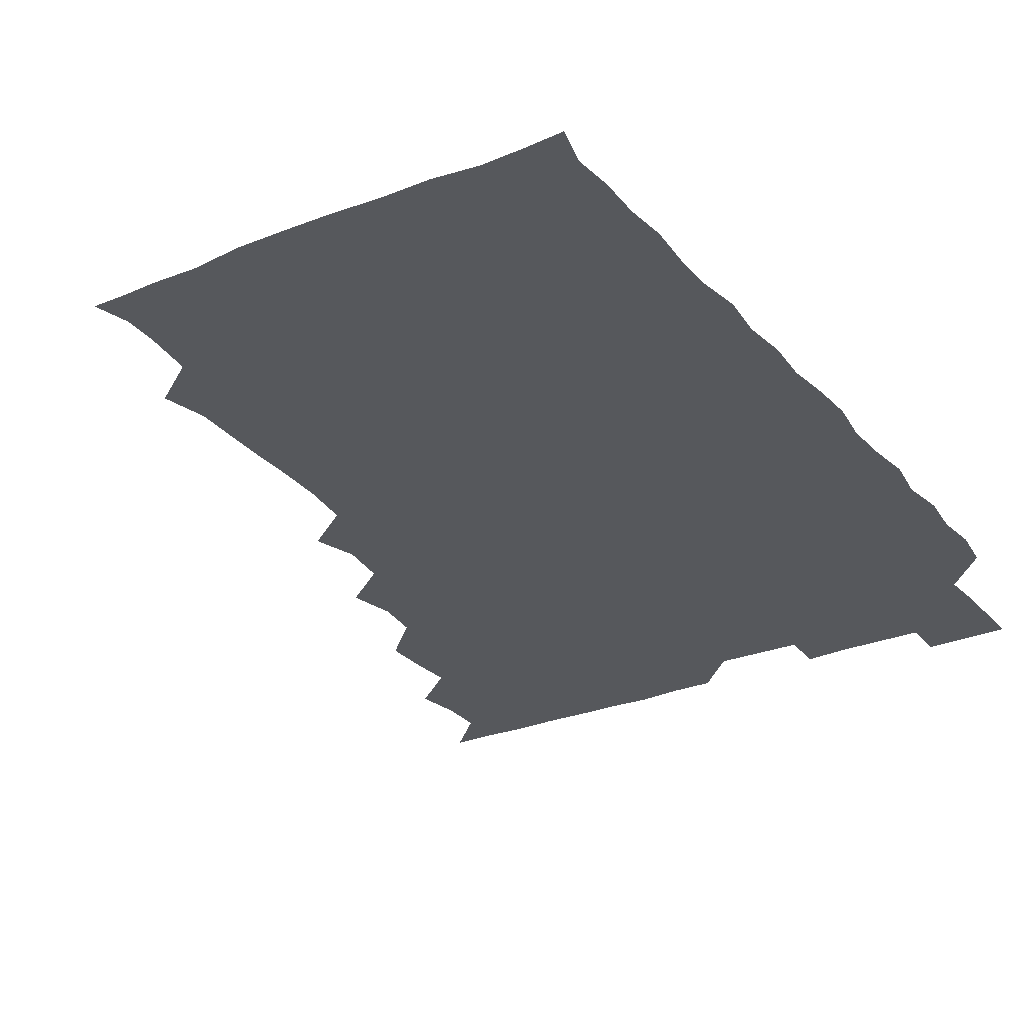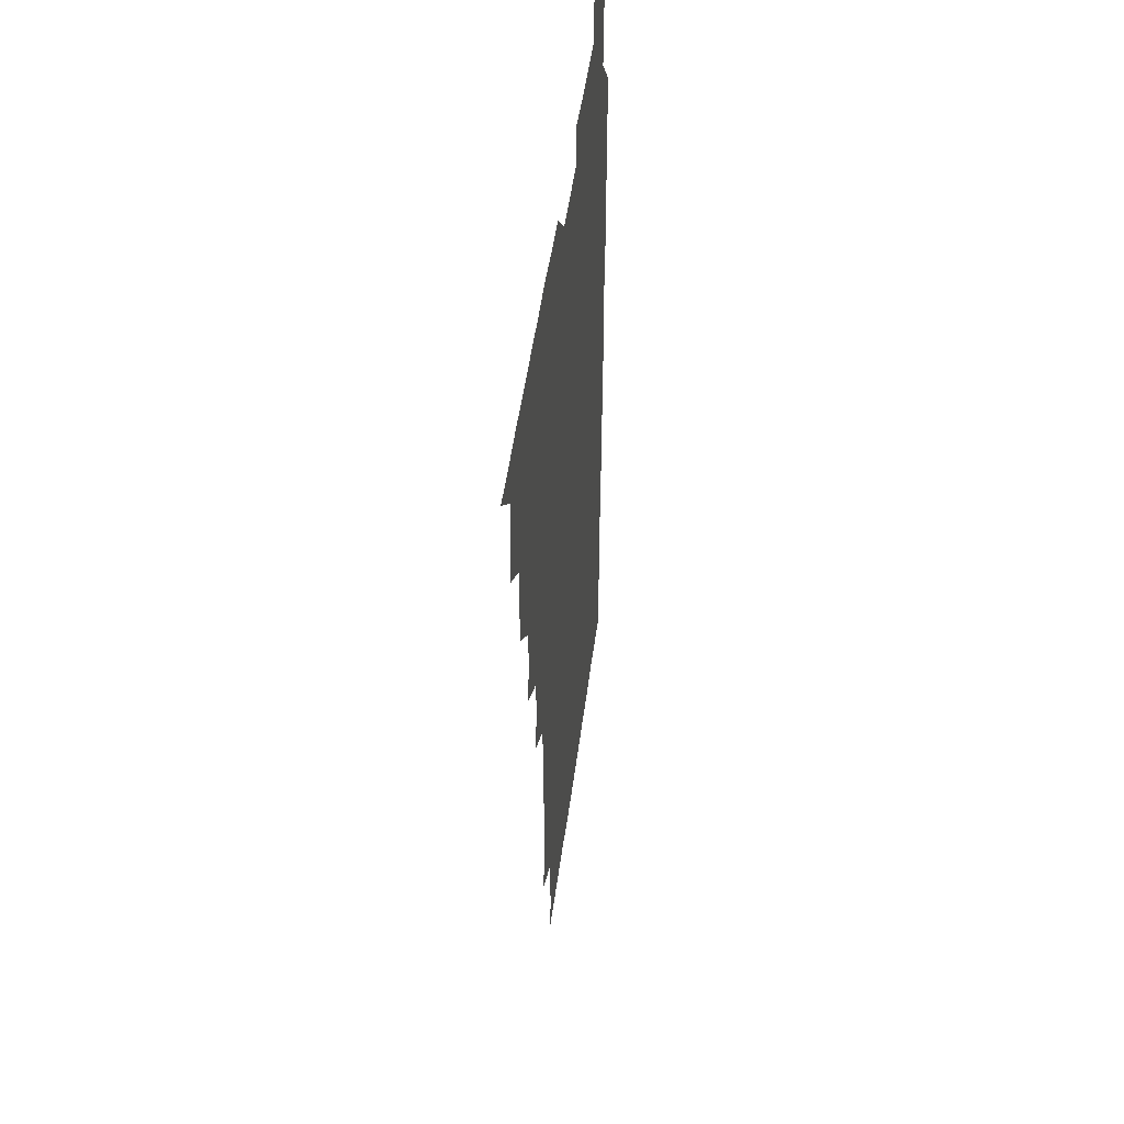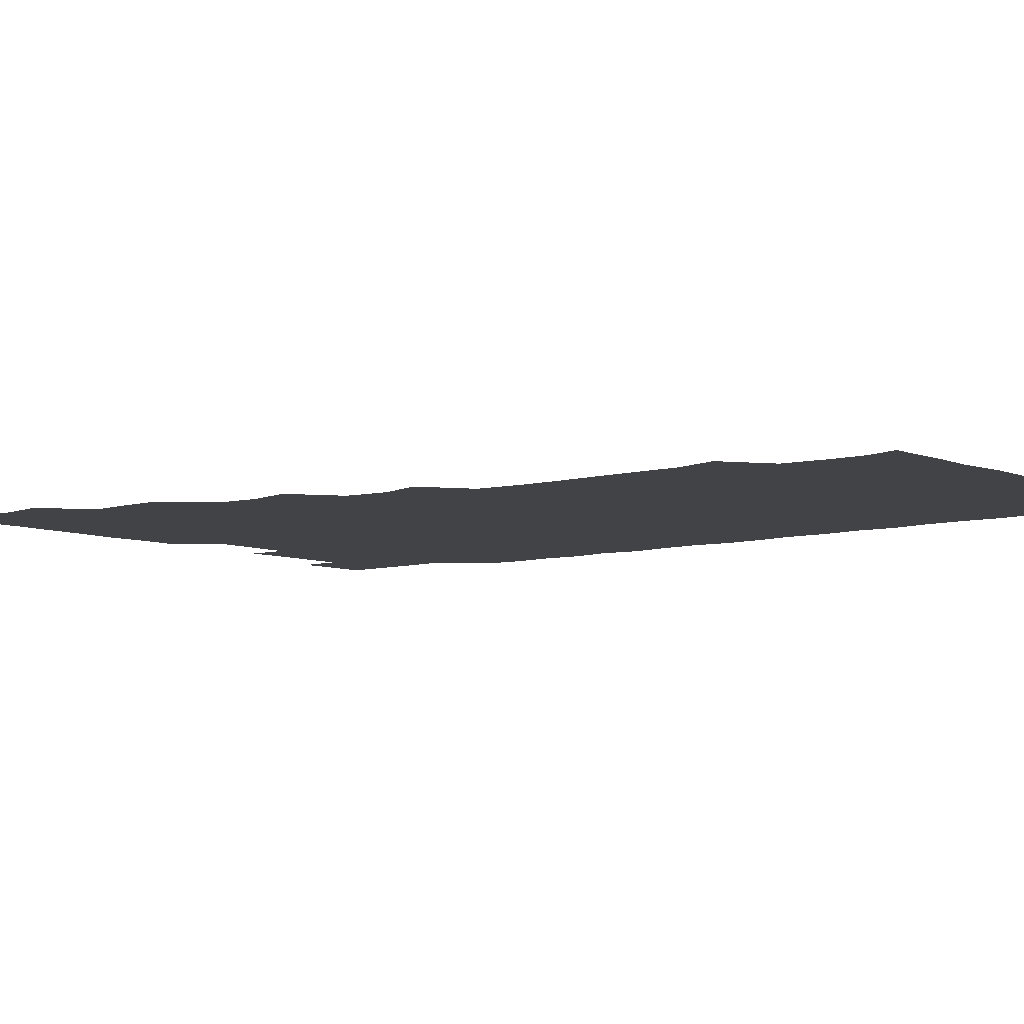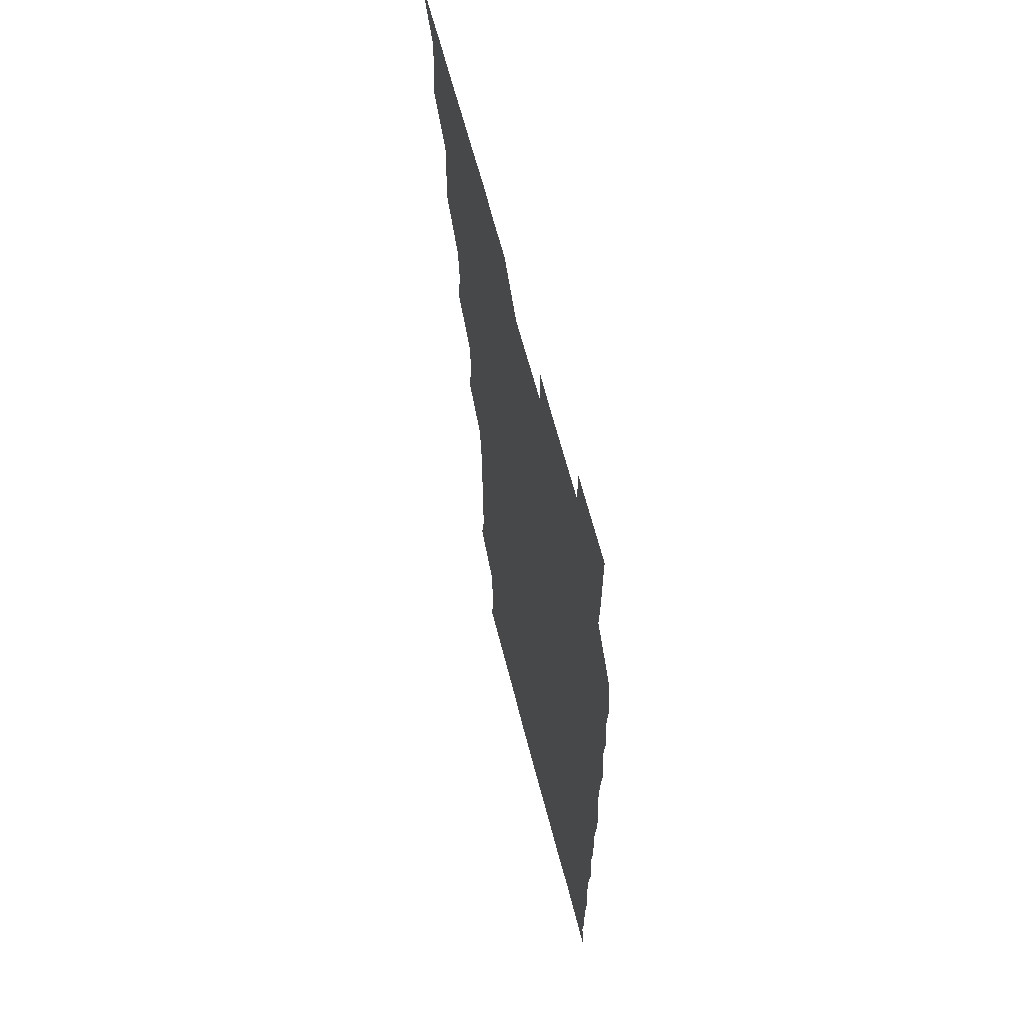
<metadata>
{"format":"obj","ext":"obj","renderer":"f3d","projection":"perspective","resolution":1024,"background":"white","views":[{"elev":-28.1,"azim":31.6,"up":"+Z"},{"elev":48.4,"azim":-82.6,"up":"+Y"},{"elev":-7.2,"azim":-50.0,"up":"+Z"},{"elev":63.4,"azim":75.7,"up":"+Y"}]}
</metadata>
<code>
v 466 526.1 0
v 479.1 479.4 0
v 481.6 495.2 0
v 481.5 510.5 0
v 481 525.9 0
v 494.9 434.1 0
v 495.1 448.7 0
v 496.1 465.3 0
v 496.9 481.2 0
v 497.1 496 0
v 496.7 510.5 0
v 495.7 526.6 0
v 508.7 386.9 0
v 512.3 403 0
v 510.5 418.7 0
v 512.3 436.4 0
v 510.8 450.8 0
v 509.9 464.9 0
v 512.2 481.5 0
v 511.9 495.9 0
v 511.5 510.6 0
v 510.9 526.2 0
v 523.5 341.7 0
v 528.1 357 0
v 526 373.9 0
v 526.4 390.8 0
v 527.3 406.6 0
v 526 420.6 0
v 526.6 436.4 0
v 526.7 451.4 0
v 526.6 466.5 0
v 526.4 481.1 0
v 526.4 495.8 0
v 526.3 510.6 0
v 525.9 526.6 0
v 540 233.9 0
v 543.7 249.7 0
v 543.3 265.4 0
v 543.1 280.6 0
v 543.3 295.8 0
v 542.9 312 0
v 540.9 329.1 0
v 541.2 345.6 0
v 541.4 360.4 0
v 541.9 376.6 0
v 541.1 390.8 0
v 541.2 406.1 0
v 541.2 421.1 0
v 541.7 436.5 0
v 541.4 451.2 0
v 542.3 466.4 0
v 541.7 481 0
v 541.2 495.8 0
v 541.3 510.4 0
v 540.9 526.5 0
v 556.2 179.7 0
v 559.4 191.8 0
v 559.1 204.1 0
v 557.1 221.5 0
v 558.6 240.8 0
v 557.1 254.8 0
v 557.9 270.7 0
v 556.6 284.5 0
v 558.1 301.6 0
v 556.4 315.3 0
v 556.6 331.2 0
v 555.7 345.6 0
v 556.8 361.7 0
v 556.5 376.6 0
v 556.7 391.9 0
v 556.2 406.3 0
v 557.2 422.2 0
v 556.3 436.3 0
v 557.1 452 0
v 556.6 466.3 0
v 556.4 480.9 0
v 556.4 495.5 0
v 555.9 511.1 0
v 555.4 527.4 0
v 567.5 179.6 0
v 572.1 194.5 0
v 572.3 210.5 0
v 572.9 227.7 0
v 572.6 242.7 0
v 572.6 257.8 0
v 571.8 271.7 0
v 572.1 287.3 0
v 572.3 302.7 0
v 571.7 316.6 0
v 572.2 332.7 0
v 572 347.6 0
v 571 360.8 0
v 571.1 376.4 0
v 571.5 392 0
v 572.1 407.9 0
v 571.6 421.8 0
v 571.3 436.3 0
v 571.6 451.6 0
v 571.2 466.1 0
v 571.5 480.8 0
v 571.3 495.4 0
v 570.7 511.4 0
v 570.7 526.1 0
v 580.1 179 0
v 586.7 197.9 0
v 587.8 214.1 0
v 587 227.4 0
v 586.9 242.5 0
v 586.6 257.6 0
v 586.7 272.1 0
v 586.6 286.9 0
v 586.3 302.1 0
v 587.2 318.3 0
v 586.5 332 0
v 586 346.3 0
v 586.5 362.4 0
v 586.2 377.2 0
v 586.5 391.2 0
v 586.5 406.8 0
v 586 421.1 0
v 586.1 436.1 0
v 586.5 451.5 0
v 586.3 466.1 0
v 586.3 480.9 0
v 586.1 495.9 0
v 585.6 511.2 0
v 585.2 526.2 0
v 595.2 179.3 0
v 601.5 198.9 0
v 601.9 213.8 0
v 601.9 228.5 0
v 601.7 242.1 0
v 601.1 256.1 0
v 601.2 271.8 0
v 601.3 287.6 0
v 601.4 301.7 0
v 601.5 318.2 0
v 601.2 331.9 0
v 601.5 347.4 0
v 601.2 361.7 0
v 600.4 374 0
v 600.9 390.9 0
v 601.4 407.2 0
v 601.1 421.4 0
v 601.5 437.1 0
v 601.2 451.3 0
v 601.1 466.1 0
v 601 481 0
v 601.4 495.5 0
v 600.5 510.8 0
v 612.4 177.3 0
v 615.6 198.4 0
v 616.2 213.8 0
v 616.4 227.6 0
v 616.3 242.8 0
v 616.2 257 0
v 616.4 272.9 0
v 616 286.1 0
v 615.9 302.8 0
v 616.4 317.3 0
v 616 332.1 0
v 616.2 347.1 0
v 616.3 362.8 0
v 616.3 377 0
v 616.1 391.7 0
v 616.1 407.3 0
v 616 421.2 0
v 616.1 436.7 0
v 616.2 451.6 0
v 616.4 466.3 0
v 616.4 480.8 0
v 616.1 495.9 0
v 615.8 511 0
v 629.3 177.3 0
v 630.8 197.2 0
v 630.7 212.2 0
v 630.7 228 0
v 630.9 242.6 0
v 631.2 257.3 0
v 631 272.4 0
v 631.4 287 0
v 631 300.4 0
v 630.8 317.9 0
v 631 330.5 0
v 630.8 347.1 0
v 631 361.8 0
v 631 377.2 0
v 631 391.6 0
v 630.9 407 0
v 631 421.8 0
v 631 436.6 0
v 631 451.5 0
v 630.9 466.4 0
v 631.1 480.9 0
v 631.3 495.6 0
v 631.1 511.3 0
v 630.4 527 0
v 645.5 177.6 0
v 645.6 198.2 0
v 645.7 213.6 0
v 645.9 227.2 0
v 645.6 242 0
v 646 257.5 0
v 645.5 272.4 0
v 645.9 288.9 0
v 646.1 301.6 0
v 645.4 317.9 0
v 645.9 332.2 0
v 645.7 346.7 0
v 645.7 362 0
v 645.7 377 0
v 645.7 391.8 0
v 645.7 406.7 0
v 645.8 421.8 0
v 645.8 436.6 0
v 645.9 451.2 0
v 645.9 466.1 0
v 646 481 0
v 646.1 495.8 0
v 646.1 510.7 0
v 645.5 525.8 0
v 662.7 178.6 0
v 660.8 197.9 0
v 660.3 212.8 0
v 660.2 228.3 0
v 661.1 240.9 0
v 660.2 258.2 0
v 661.2 270.8 0
v 660.3 287.6 0
v 660.4 302.8 0
v 660.3 317.5 0
v 660.1 333 0
v 660.1 347.5 0
v 661 361.3 0
v 660.8 376.3 0
v 660.7 391.5 0
v 660.8 405.8 0
v 660.2 422.4 0
v 660.2 437.2 0
v 660.6 451.8 0
v 660.7 466.6 0
v 660.9 481.1 0
v 661 495.9 0
v 661 510.7 0
v 660.7 525.9 0
v 679 178.4 0
v 675.6 197.7 0
v 675.4 212.2 0
v 675.7 226.4 0
v 675.5 242.2 0
v 675.3 257.3 0
v 675.5 271.9 0
v 674.5 288.3 0
v 674.8 302.6 0
v 676.1 316 0
v 675.1 332 0
v 676 345.9 0
v 675.2 362.1 0
v 675.1 377.3 0
v 675.2 392 0
v 674.7 407.6 0
v 675.6 421.6 0
v 676.1 436 0
v 675.4 451.7 0
v 675.3 466.6 0
v 675.8 481.1 0
v 675.8 496 0
v 675.9 511 0
v 676.1 525.8 0
v 675.9 541.4 0
v 694.7 180.4 0
v 690.2 197.9 0
v 690.2 211.9 0
v 689.8 227.4 0
v 690.4 241.5 0
v 689.5 257.6 0
v 689.5 273.1 0
v 689.5 287.7 0
v 690.4 301.2 0
v 689.4 318 0
v 690 332 0
v 689.5 347.7 0
v 689.7 362 0
v 689.6 377.2 0
v 690.2 391.5 0
v 690.1 406.7 0
v 690.9 420.9 0
v 689.8 437.1 0
v 690.7 451.1 0
v 690.3 466.4 0
v 690 481.7 0
v 690.3 496 0
v 690.8 510.8 0
v 691 525.8 0
v 690.7 541 0
v 709.6 179.9 0
v 704.9 196.4 0
v 704.4 211.6 0
v 705 225.6 0
v 704.4 241.7 0
v 704.4 256.2 0
v 704.3 271.5 0
v 704.7 286.6 0
v 704 301.6 0
v 703.5 317.3 0
v 704.6 331.1 0
v 705.1 346.4 0
v 703.4 362.2 0
v 705.4 375.2 0
v 705 391.1 0
v 703.9 407.1 0
v 704.9 420.8 0
v 704.5 436.7 0
v 704.8 451 0
v 704.9 466.2 0
v 704.1 481.1 0
v 705.1 494.7 0
v 706 510.6 0
v 706 525.9 0
v 706.1 540.8 0
v 722.3 179.1 0
v 719 193 0
v 720.2 206.7 0
v 719.7 221.6 0
v 721.1 235.8 0
v 720 250.9 0
v 720.1 266.1 0
v 722.1 280.5 0
v 720.6 296 0
v 722.2 311.1 0
v 721.2 326.6 0
v 722.8 341.5 0
v 723.4 356.6 0
v 721.4 371.9 0
v 721.9 387.1 0
v 723.6 402.3 0
v 721.3 417.8 0
v 723.2 432.8 0
v 721.5 448.2 0
v 722.7 463 0
v 720.7 478.3 0
f 4 5 1
f 8 9 2
f 2 9 3
f 9 10 3
f 3 10 4
f 10 11 4
f 4 11 5
f 11 12 5
f 15 16 6
f 6 16 7
f 16 17 7
f 7 17 8
f 17 18 8
f 8 18 9
f 18 19 9
f 9 19 10
f 19 20 10
f 10 20 11
f 20 21 11
f 11 21 12
f 21 22 12
f 25 26 13
f 13 26 14
f 26 27 14
f 14 27 15
f 27 28 15
f 15 28 16
f 28 29 16
f 16 29 17
f 29 30 17
f 17 30 18
f 30 31 18
f 18 31 19
f 31 32 19
f 19 32 20
f 32 33 20
f 20 33 21
f 33 34 21
f 21 34 22
f 34 35 22
f 42 43 23
f 23 43 24
f 43 44 24
f 24 44 25
f 44 45 25
f 25 45 26
f 45 46 26
f 26 46 27
f 46 47 27
f 27 47 28
f 47 48 28
f 28 48 29
f 48 49 29
f 29 49 30
f 49 50 30
f 30 50 31
f 50 51 31
f 31 51 32
f 51 52 32
f 32 52 33
f 52 53 33
f 33 53 34
f 53 54 34
f 34 54 35
f 54 55 35
f 59 60 36
f 36 60 37
f 60 61 37
f 37 61 38
f 61 62 38
f 38 62 39
f 62 63 39
f 39 63 40
f 63 64 40
f 40 64 41
f 64 65 41
f 41 65 42
f 65 66 42
f 42 66 43
f 66 67 43
f 43 67 44
f 67 68 44
f 44 68 45
f 68 69 45
f 45 69 46
f 69 70 46
f 46 70 47
f 70 71 47
f 47 71 48
f 71 72 48
f 48 72 49
f 72 73 49
f 49 73 50
f 73 74 50
f 50 74 51
f 74 75 51
f 51 75 52
f 75 76 52
f 52 76 53
f 76 77 53
f 53 77 54
f 77 78 54
f 54 78 55
f 78 79 55
f 56 80 57
f 80 81 57
f 57 81 58
f 81 82 58
f 58 82 59
f 82 83 59
f 59 83 60
f 83 84 60
f 60 84 61
f 84 85 61
f 61 85 62
f 85 86 62
f 62 86 63
f 86 87 63
f 63 87 64
f 87 88 64
f 64 88 65
f 88 89 65
f 65 89 66
f 89 90 66
f 66 90 67
f 90 91 67
f 67 91 68
f 91 92 68
f 68 92 69
f 92 93 69
f 69 93 70
f 93 94 70
f 70 94 71
f 94 95 71
f 71 95 72
f 95 96 72
f 72 96 73
f 96 97 73
f 73 97 74
f 97 98 74
f 74 98 75
f 98 99 75
f 75 99 76
f 99 100 76
f 76 100 77
f 100 101 77
f 77 101 78
f 101 102 78
f 78 102 79
f 102 103 79
f 80 104 81
f 104 105 81
f 81 105 82
f 105 106 82
f 82 106 83
f 106 107 83
f 83 107 84
f 107 108 84
f 84 108 85
f 108 109 85
f 85 109 86
f 109 110 86
f 86 110 87
f 110 111 87
f 87 111 88
f 111 112 88
f 88 112 89
f 112 113 89
f 89 113 90
f 113 114 90
f 90 114 91
f 114 115 91
f 91 115 92
f 115 116 92
f 92 116 93
f 116 117 93
f 93 117 94
f 117 118 94
f 94 118 95
f 118 119 95
f 95 119 96
f 119 120 96
f 96 120 97
f 120 121 97
f 97 121 98
f 121 122 98
f 98 122 99
f 122 123 99
f 99 123 100
f 123 124 100
f 100 124 101
f 124 125 101
f 101 125 102
f 125 126 102
f 102 126 103
f 126 127 103
f 104 128 105
f 128 129 105
f 105 129 106
f 129 130 106
f 106 130 107
f 130 131 107
f 107 131 108
f 131 132 108
f 108 132 109
f 132 133 109
f 109 133 110
f 133 134 110
f 110 134 111
f 134 135 111
f 111 135 112
f 135 136 112
f 112 136 113
f 136 137 113
f 113 137 114
f 137 138 114
f 114 138 115
f 138 139 115
f 115 139 116
f 139 140 116
f 116 140 117
f 140 141 117
f 117 141 118
f 141 142 118
f 118 142 119
f 142 143 119
f 119 143 120
f 143 144 120
f 120 144 121
f 144 145 121
f 121 145 122
f 145 146 122
f 122 146 123
f 146 147 123
f 123 147 124
f 147 148 124
f 124 148 125
f 148 149 125
f 125 149 126
f 149 150 126
f 126 150 127
f 128 151 129
f 151 152 129
f 129 152 130
f 152 153 130
f 130 153 131
f 153 154 131
f 131 154 132
f 154 155 132
f 132 155 133
f 155 156 133
f 133 156 134
f 156 157 134
f 134 157 135
f 157 158 135
f 135 158 136
f 158 159 136
f 136 159 137
f 159 160 137
f 137 160 138
f 160 161 138
f 138 161 139
f 161 162 139
f 139 162 140
f 162 163 140
f 140 163 141
f 163 164 141
f 141 164 142
f 164 165 142
f 142 165 143
f 165 166 143
f 143 166 144
f 166 167 144
f 144 167 145
f 167 168 145
f 145 168 146
f 168 169 146
f 146 169 147
f 169 170 147
f 147 170 148
f 170 171 148
f 148 171 149
f 171 172 149
f 149 172 150
f 172 173 150
f 151 174 152
f 174 175 152
f 152 175 153
f 175 176 153
f 153 176 154
f 176 177 154
f 154 177 155
f 177 178 155
f 155 178 156
f 178 179 156
f 156 179 157
f 179 180 157
f 157 180 158
f 180 181 158
f 158 181 159
f 181 182 159
f 159 182 160
f 182 183 160
f 160 183 161
f 183 184 161
f 161 184 162
f 184 185 162
f 162 185 163
f 185 186 163
f 163 186 164
f 186 187 164
f 164 187 165
f 187 188 165
f 165 188 166
f 188 189 166
f 166 189 167
f 189 190 167
f 167 190 168
f 190 191 168
f 168 191 169
f 191 192 169
f 169 192 170
f 192 193 170
f 170 193 171
f 193 194 171
f 171 194 172
f 194 195 172
f 172 195 173
f 195 196 173
f 174 198 175
f 198 199 175
f 175 199 176
f 199 200 176
f 176 200 177
f 200 201 177
f 177 201 178
f 201 202 178
f 178 202 179
f 202 203 179
f 179 203 180
f 203 204 180
f 180 204 181
f 204 205 181
f 181 205 182
f 205 206 182
f 182 206 183
f 206 207 183
f 183 207 184
f 207 208 184
f 184 208 185
f 208 209 185
f 185 209 186
f 209 210 186
f 186 210 187
f 210 211 187
f 187 211 188
f 211 212 188
f 188 212 189
f 212 213 189
f 189 213 190
f 213 214 190
f 190 214 191
f 214 215 191
f 191 215 192
f 215 216 192
f 192 216 193
f 216 217 193
f 193 217 194
f 217 218 194
f 194 218 195
f 218 219 195
f 195 219 196
f 219 220 196
f 196 220 197
f 220 221 197
f 198 222 199
f 222 223 199
f 199 223 200
f 223 224 200
f 200 224 201
f 224 225 201
f 201 225 202
f 225 226 202
f 202 226 203
f 226 227 203
f 203 227 204
f 227 228 204
f 204 228 205
f 228 229 205
f 205 229 206
f 229 230 206
f 206 230 207
f 230 231 207
f 207 231 208
f 231 232 208
f 208 232 209
f 232 233 209
f 209 233 210
f 233 234 210
f 210 234 211
f 234 235 211
f 211 235 212
f 235 236 212
f 212 236 213
f 236 237 213
f 213 237 214
f 237 238 214
f 214 238 215
f 238 239 215
f 215 239 216
f 239 240 216
f 216 240 217
f 240 241 217
f 217 241 218
f 241 242 218
f 218 242 219
f 242 243 219
f 219 243 220
f 243 244 220
f 220 244 221
f 244 245 221
f 222 246 223
f 246 247 223
f 223 247 224
f 247 248 224
f 224 248 225
f 248 249 225
f 225 249 226
f 249 250 226
f 226 250 227
f 250 251 227
f 227 251 228
f 251 252 228
f 228 252 229
f 252 253 229
f 229 253 230
f 253 254 230
f 230 254 231
f 254 255 231
f 231 255 232
f 255 256 232
f 232 256 233
f 256 257 233
f 233 257 234
f 257 258 234
f 234 258 235
f 258 259 235
f 235 259 236
f 259 260 236
f 236 260 237
f 260 261 237
f 237 261 238
f 261 262 238
f 238 262 239
f 262 263 239
f 239 263 240
f 263 264 240
f 240 264 241
f 264 265 241
f 241 265 242
f 265 266 242
f 242 266 243
f 266 267 243
f 243 267 244
f 267 268 244
f 244 268 245
f 268 269 245
f 246 271 247
f 271 272 247
f 247 272 248
f 272 273 248
f 248 273 249
f 273 274 249
f 249 274 250
f 274 275 250
f 250 275 251
f 275 276 251
f 251 276 252
f 276 277 252
f 252 277 253
f 277 278 253
f 253 278 254
f 278 279 254
f 254 279 255
f 279 280 255
f 255 280 256
f 280 281 256
f 256 281 257
f 281 282 257
f 257 282 258
f 282 283 258
f 258 283 259
f 283 284 259
f 259 284 260
f 284 285 260
f 260 285 261
f 285 286 261
f 261 286 262
f 286 287 262
f 262 287 263
f 287 288 263
f 263 288 264
f 288 289 264
f 264 289 265
f 289 290 265
f 265 290 266
f 290 291 266
f 266 291 267
f 291 292 267
f 267 292 268
f 292 293 268
f 268 293 269
f 293 294 269
f 269 294 270
f 294 295 270
f 271 296 272
f 296 297 272
f 272 297 273
f 297 298 273
f 273 298 274
f 298 299 274
f 274 299 275
f 299 300 275
f 275 300 276
f 300 301 276
f 276 301 277
f 301 302 277
f 277 302 278
f 302 303 278
f 278 303 279
f 303 304 279
f 279 304 280
f 304 305 280
f 280 305 281
f 305 306 281
f 281 306 282
f 306 307 282
f 282 307 283
f 307 308 283
f 283 308 284
f 308 309 284
f 284 309 285
f 309 310 285
f 285 310 286
f 310 311 286
f 286 311 287
f 311 312 287
f 287 312 288
f 312 313 288
f 288 313 289
f 313 314 289
f 289 314 290
f 314 315 290
f 290 315 291
f 315 316 291
f 291 316 292
f 316 317 292
f 292 317 293
f 317 318 293
f 293 318 294
f 318 319 294
f 294 319 295
f 319 320 295
f 296 321 297
f 321 322 297
f 297 322 298
f 322 323 298
f 298 323 299
f 323 324 299
f 299 324 300
f 324 325 300
f 300 325 301
f 325 326 301
f 301 326 302
f 326 327 302
f 302 327 303
f 327 328 303
f 303 328 304
f 328 329 304
f 304 329 305
f 329 330 305
f 305 330 306
f 330 331 306
f 306 331 307
f 331 332 307
f 307 332 308
f 332 333 308
f 308 333 309
f 333 334 309
f 309 334 310
f 334 335 310
f 310 335 311
f 335 336 311
f 311 336 312
f 336 337 312
f 312 337 313
f 337 338 313
f 313 338 314
f 338 339 314
f 314 339 315
f 339 340 315
f 315 340 316
f 340 341 316
f 316 341 317

</code>
